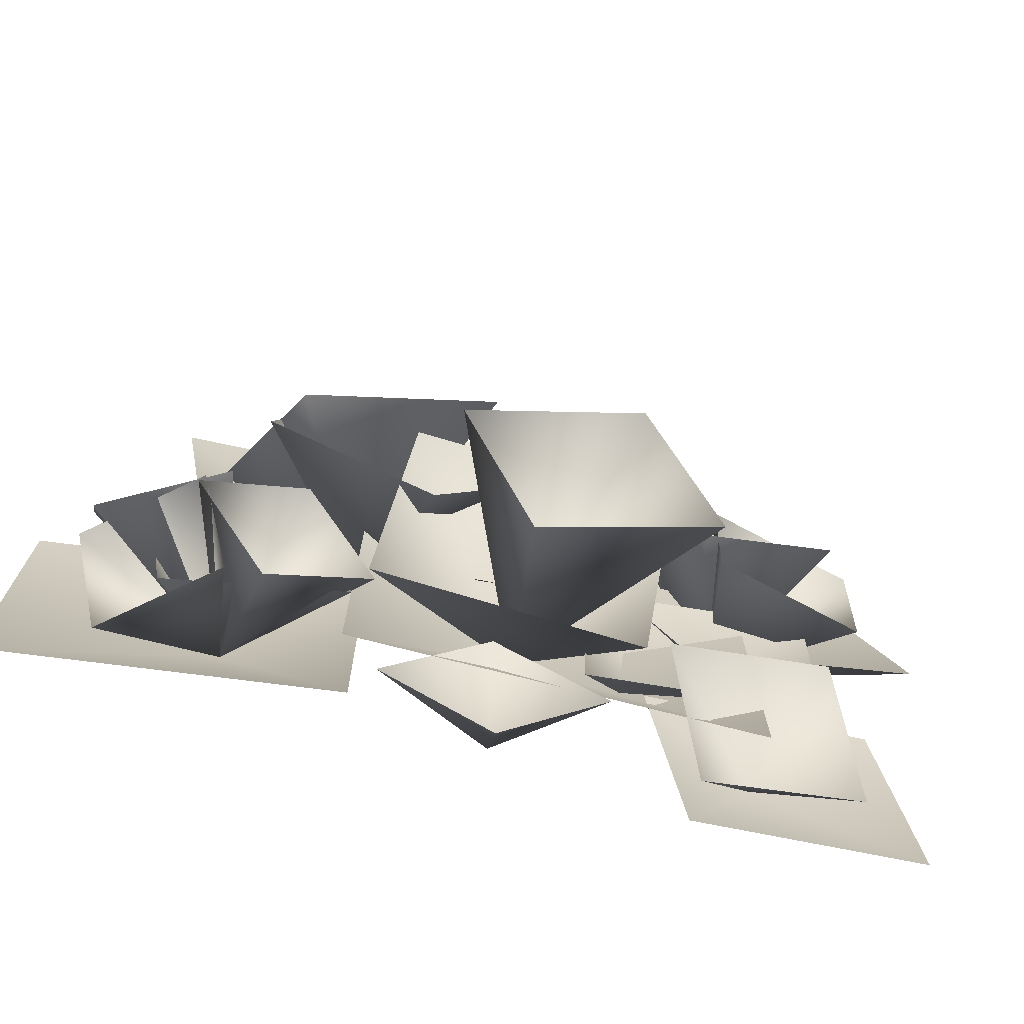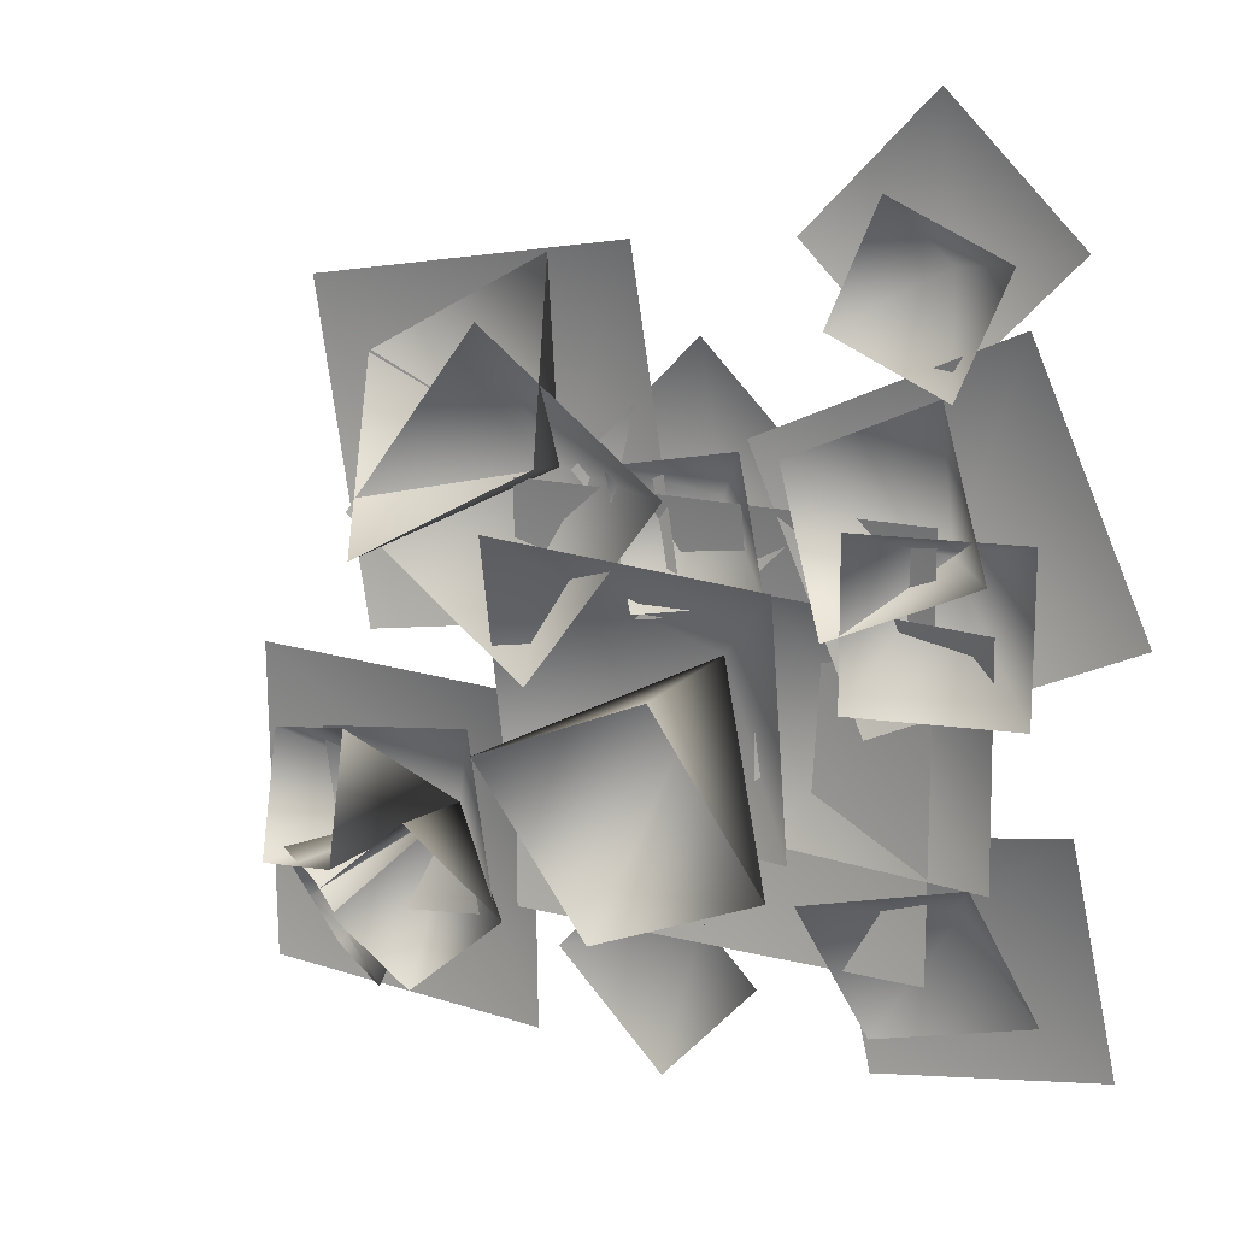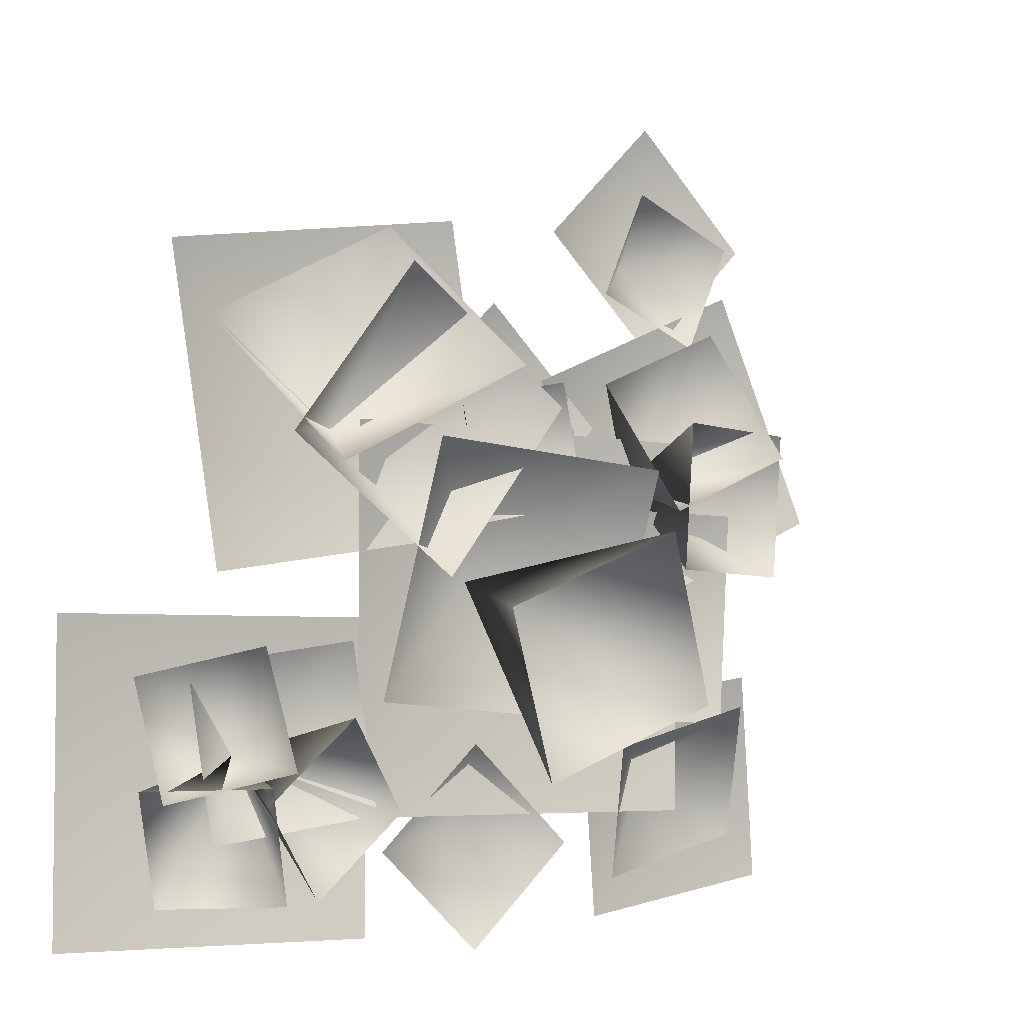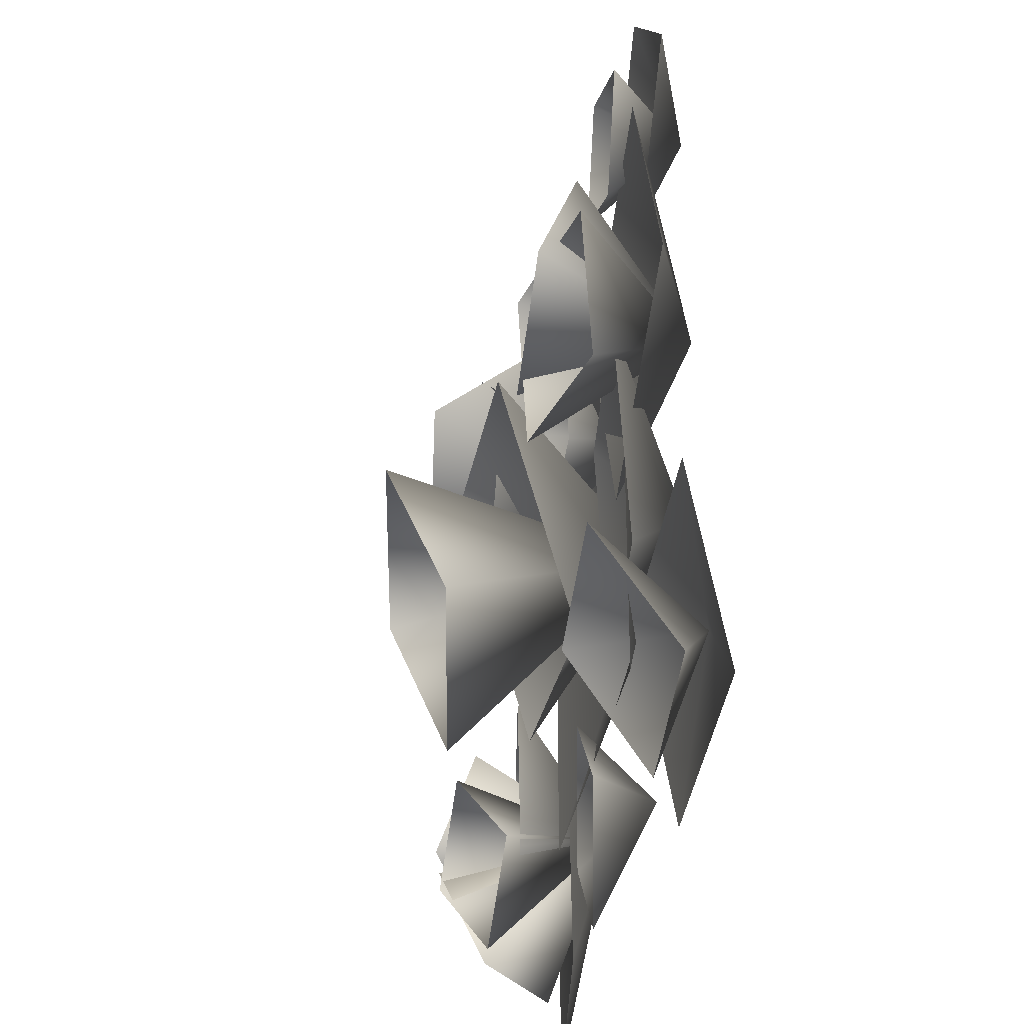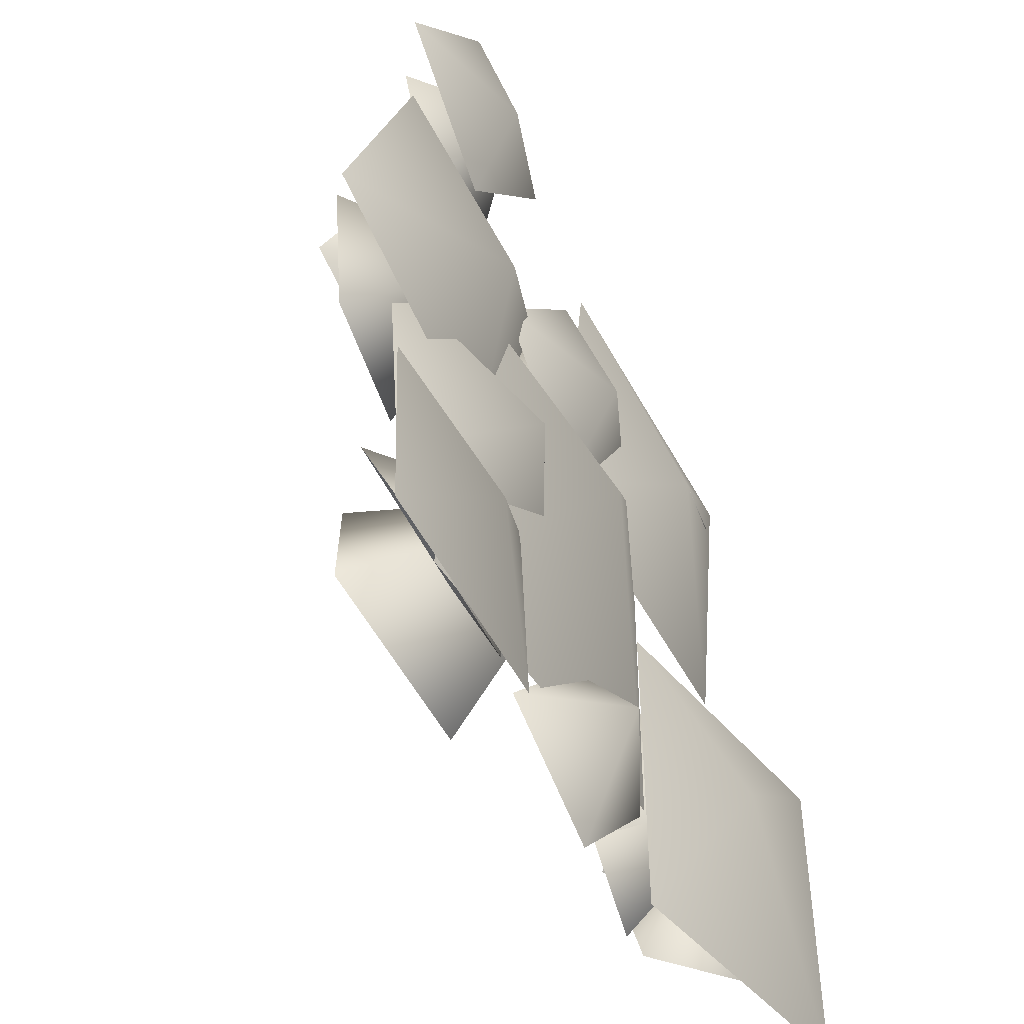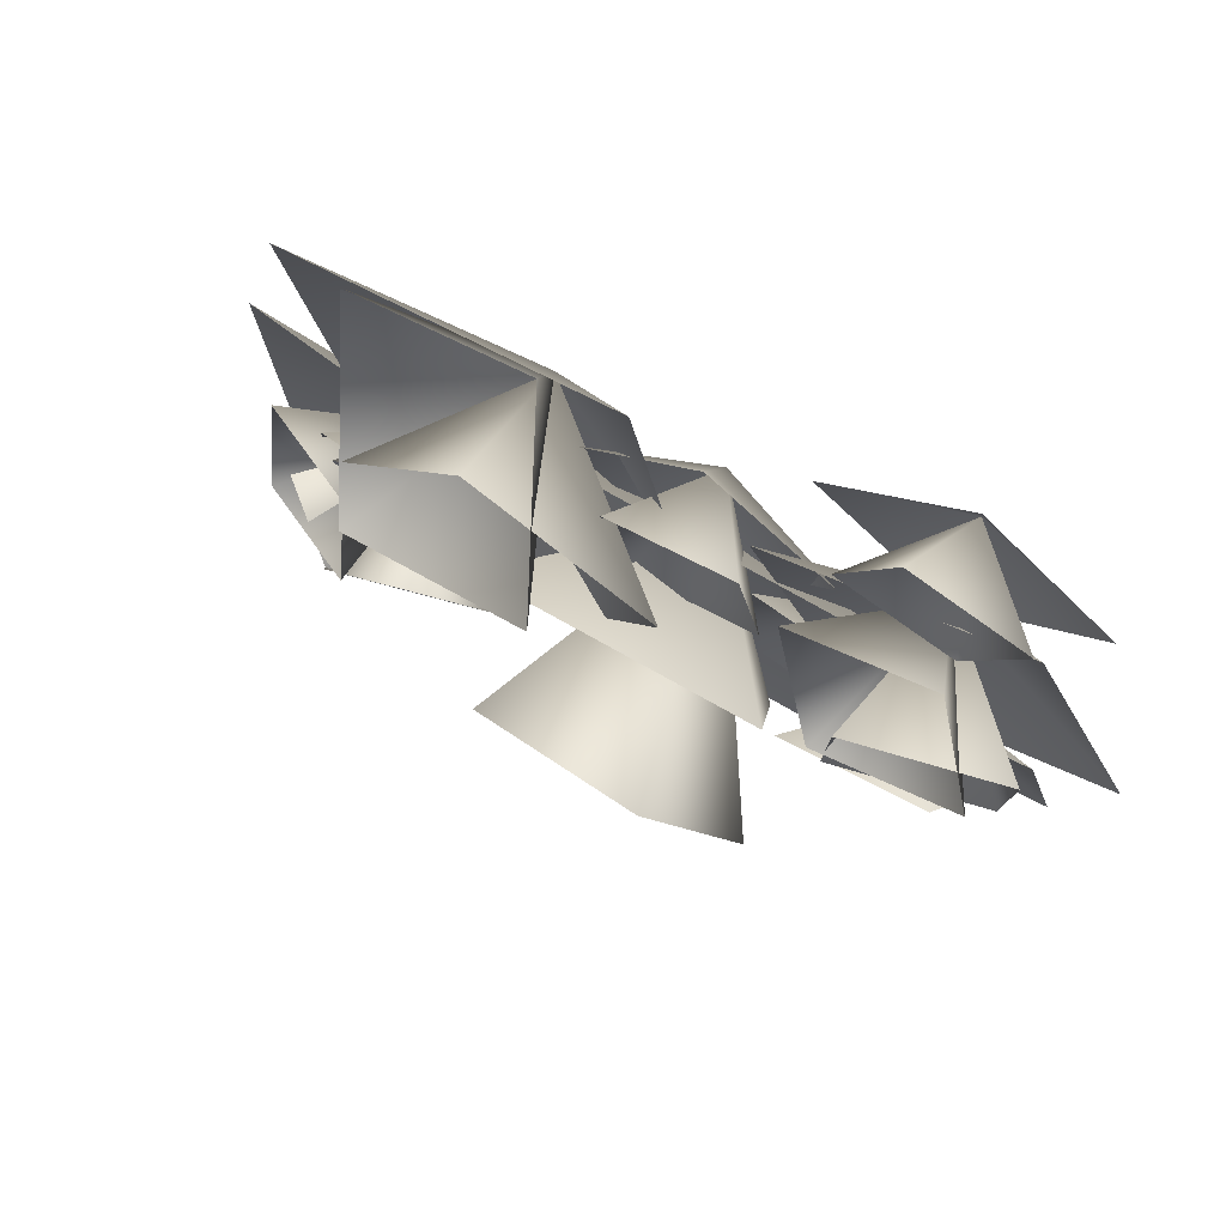
<metadata>
{"format":"obj","ext":"obj","renderer":"f3d","projection":"perspective","resolution":1024,"background":"white","views":[{"elev":-74.9,"azim":165.7,"up":"+Z"},{"elev":15.3,"azim":-151.2,"up":"+Z"},{"elev":-4.9,"azim":145.8,"up":"+Z"},{"elev":-31.0,"azim":-97.9,"up":"+Z"},{"elev":-43.7,"azim":-61.3,"up":"+Z"},{"elev":76.1,"azim":-150.4,"up":"+Z"}]}
</metadata>
<code>
v  -41.18 11.25 -42.94
v  -41.18 11.25 21.06
v  -4.773 0 -3.928
v  22.82 11.25 21.06
v  22.82 11.25 -42.94
v  -52.79 10.74 47.89
v  -13.23 10.74 30
v  -38.85 0 14.48
v  -31.12 10.74 -9.562
v  -70.68 10.74 8.329
v  56.32 10.53 47.08
v  47.86 10.53 -4.531
v  21.8 0 20.43
v  -3.75 10.53 3.923
v  4.705 10.53 55.54
v  -57.72 18.56 -2.325
v  -58.33 20.06 22.53
v  -38.85 -0 14.48
v  -34.11 25.88 22.78
v  -33.5 24.39 -2.075
v  -50.86 14.43 8.415
v  -14.66 11.04 9.022
v  -29.61 -0 -11.21
v  -14.25 8.887 -27.27
v  -50.45 12.28 -27.88
v  -65.69 2.449 -55.31
v  -59.9 6.853 -19.69
v  -41.59 -0 -36.31
v  -24.02 7.242 -25.58
v  -29.81 2.838 -61.2
v  -38.42 7.1 77.51
v  -18.39 7.1 56.93
v  -37.92 0 53.57
v  -38.97 7.1 36.9
v  -59 7.1 57.48
v  -4.963 8.63 42.94
v  15.06 8.63 22.36
v  -4.46 0 19
v  -5.515 8.63 2.332
v  -25.54 8.63 22.91
v  18 28.62 16.94
v  21.09 16.21 -24.59
v  -22.25 15.33 -27.56
v  -25.35 27.74 13.97
v  -24.8 18.18 -31.93
v  -31.02 6.456 -54.44
v  -56.24 6.736 -47.61
v  -50.02 18.46 -25.1
v  27.33 17.28 -14.99
v  54.43 13.92 -19.38
v  39.48 0 -33.02
v  50.03 14.14 -46.69
v  22.93 17.5 -42.29
v  61.45 20.41 -40.06
v  43.58 28.91 -35.34
v  45.35 22.05 -16.27
v  63.22 13.54 -20.99
v  40.81 20.88 -55.63
v  47.12 27.9 -37.61
v  39.48 -0 -33.02
v  62.89 15.06 -38.13
v  56.57 8.038 -56.15
v  35.53 21.07 -55.14
v  20.12 20.11 -41.89
v  32.42 26.76 -27.12
v  47.82 27.71 -40.37
v  -29 35.78 -25.02
v  -15.91 43.96 2.349
v  -4.773 -0 -3.928
v  12.65 40.21 -10.19
v  -0.4402 32.04 -37.56
v  -7.784 24.56 23.59
v  20.75 24.56 45.02
v  42.18 24.56 16.49
v  13.65 24.56 -4.941
v  6.042 34.32 28.33
v  17.21 11.13 53.05
v  21.8 -0 20.43
v  48.55 8.289 36.23
v  37.38 31.48 11.51
v  -18.57 15.63 8.904
v  -14.46 15.63 29.3
v  5.938 15.63 25.19
v  1.827 15.63 4.793
v  -43.5 13.14 37.86
v  -51.46 13.14 56.2
v  -33.12 13.14 64.15
v  -25.17 13.14 45.82
v  -44.18 18.05 39.55
v  -21.48 18.05 29.28
v  -31.26 25.64 7.663
v  -53.95 25.64 17.93
v  -0.3346 9.972 -65.03
v  -16.64 12.52 -47.74
v  -1.464 0 -44.49
v  0.7011 11.84 -31.3
v  17 9.289 -48.59
v  71.13 3.445 -62.38
v  20.37 9.638 -62.08
v  20.74 10.19 -10.95
v  71.5 3.991 -11.25
g tiny_weeds_03_02
f 1 2 3
f 2 4 3
f 4 5 3
f 5 1 3
f 1 3 2
f 2 3 4
f 4 3 5
f 5 3 1
f 6 7 8
f 7 9 8
f 9 10 8
f 10 6 8
f 6 8 7
f 7 8 9
f 9 8 10
f 10 8 6
f 11 12 13
f 12 14 13
f 14 15 13
f 15 11 13
f 11 13 12
f 12 13 14
f 14 13 15
f 15 13 11
f 16 17 18
f 17 19 18
f 19 20 18
f 20 16 18
f 16 18 17
f 17 18 19
f 19 18 20
f 20 18 16
f 21 22 23
f 22 24 23
f 24 25 23
f 25 21 23
f 21 23 22
f 22 23 24
f 24 23 25
f 25 23 21
f 26 27 28
f 27 29 28
f 29 30 28
f 30 26 28
f 26 28 27
f 27 28 29
f 29 28 30
f 30 28 26
f 31 32 33
f 32 34 33
f 34 35 33
f 35 31 33
f 31 33 32
f 32 33 34
f 34 33 35
f 35 33 31
f 36 37 38
f 37 39 38
f 39 40 38
f 40 36 38
f 36 38 37
f 37 38 39
f 39 38 40
f 40 38 36
f 41 42 3
f 42 43 3
f 43 44 3
f 44 41 3
f 41 3 42
f 42 3 43
f 43 3 44
f 44 3 41
f 45 46 28
f 46 47 28
f 47 48 28
f 48 45 28
f 45 28 46
f 46 28 47
f 47 28 48
f 48 28 45
f 49 50 51
f 50 52 51
f 52 53 51
f 53 49 51
f 49 51 50
f 50 51 52
f 52 51 53
f 53 51 49
f 54 55 51
f 55 56 51
f 56 57 51
f 57 54 51
f 54 51 55
f 55 51 56
f 56 51 57
f 57 51 54
f 58 59 60
f 59 61 60
f 61 62 60
f 62 58 60
f 58 60 59
f 59 60 61
f 61 60 62
f 62 60 58
f 63 64 60
f 64 65 60
f 65 66 60
f 66 63 60
f 63 60 64
f 64 60 65
f 65 60 66
f 66 60 63
f 67 68 69
f 68 70 69
f 70 71 69
f 71 67 69
f 67 69 68
f 68 69 70
f 70 69 71
f 71 69 67
f 72 73 13
f 73 74 13
f 74 75 13
f 75 72 13
f 72 13 73
f 73 13 74
f 74 13 75
f 75 13 72
f 76 77 78
f 77 79 78
f 79 80 78
f 80 76 78
f 76 78 77
f 77 78 79
f 79 78 80
f 80 78 76
f 81 82 38
f 82 83 38
f 83 84 38
f 84 81 38
f 81 38 82
f 82 38 83
f 83 38 84
f 84 38 81
f 85 86 33
f 86 87 33
f 87 88 33
f 88 85 33
f 85 33 86
f 86 33 87
f 87 33 88
f 88 33 85
f 89 90 8
f 90 91 8
f 91 92 8
f 92 89 8
f 89 8 90
f 90 8 91
f 91 8 92
f 92 8 89
f 93 94 95
f 94 96 95
f 96 97 95
f 97 93 95
f 93 95 94
f 94 95 96
f 96 95 97
f 97 95 93
f 98 99 51
f 99 100 51
f 100 101 51
f 101 98 51
f 98 51 99
f 99 51 100
f 100 51 101
f 101 51 98

</code>
